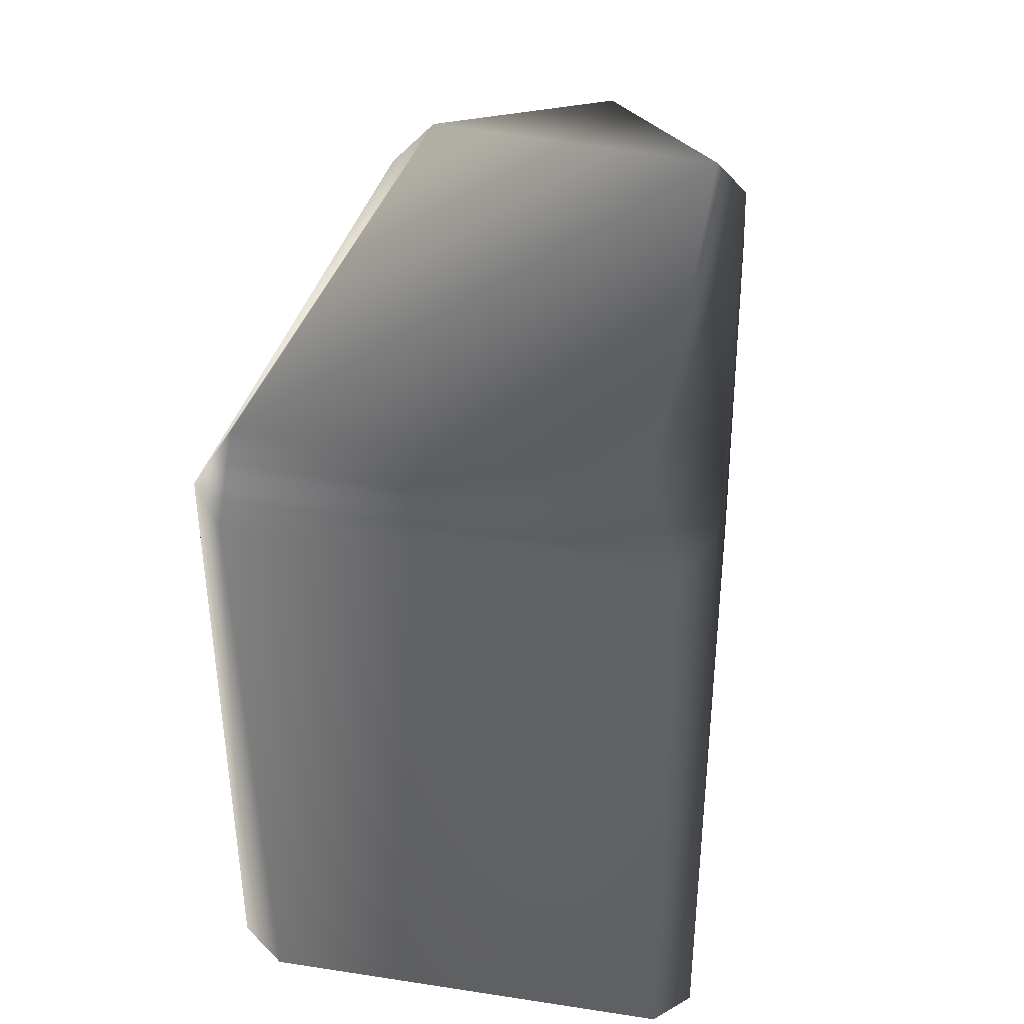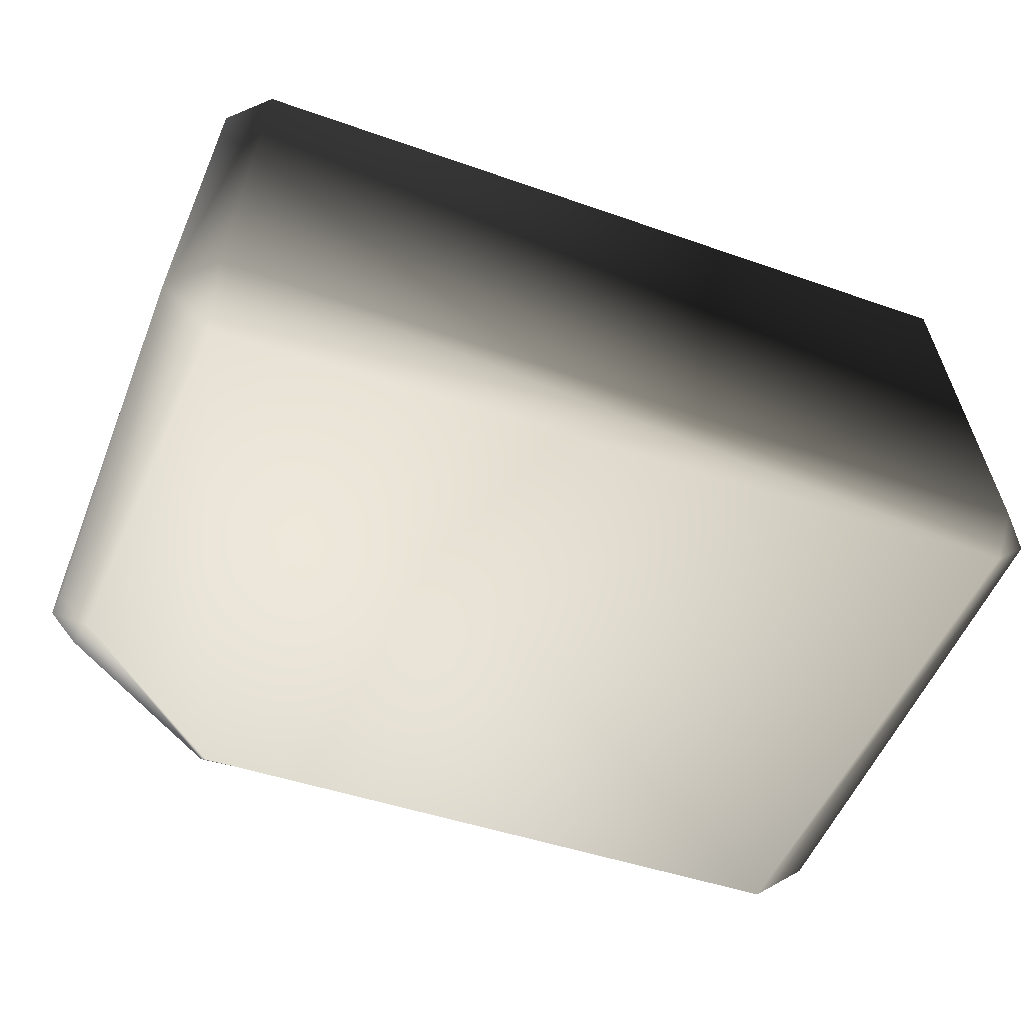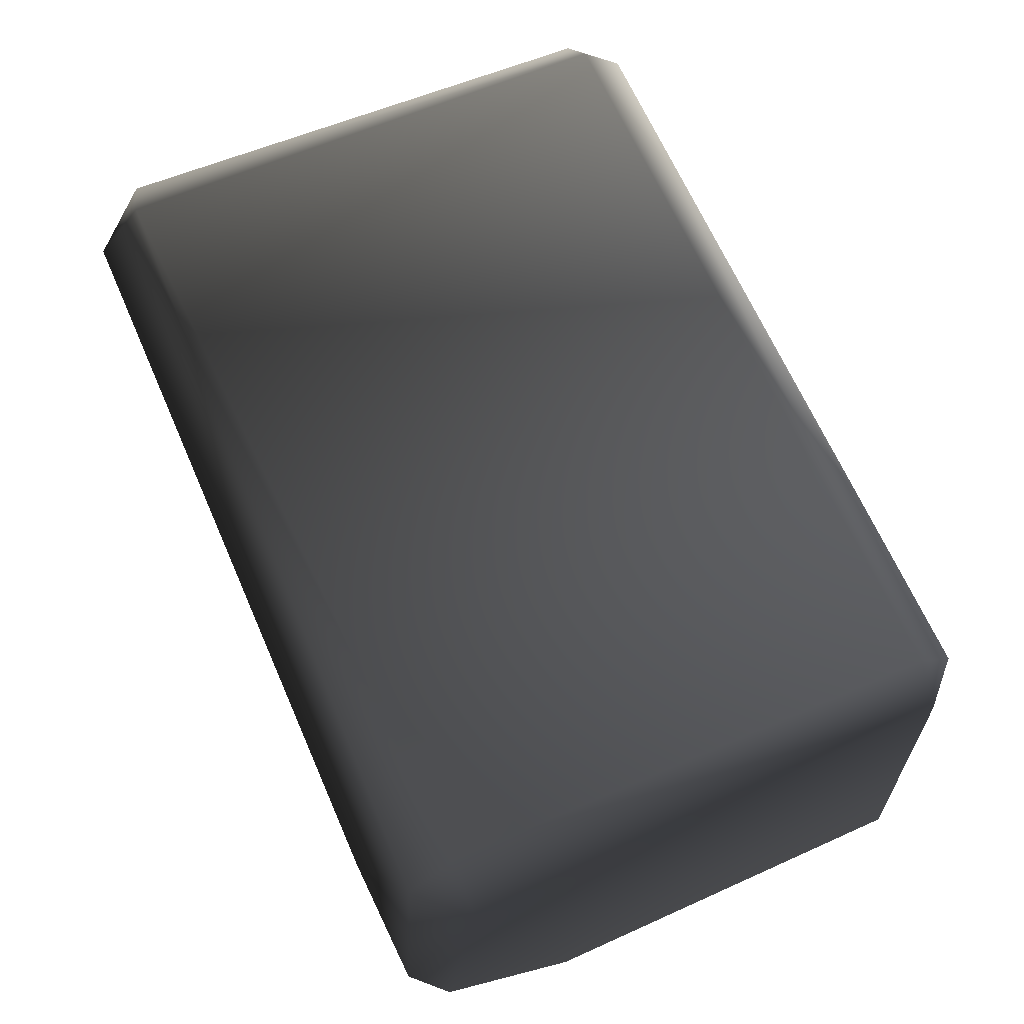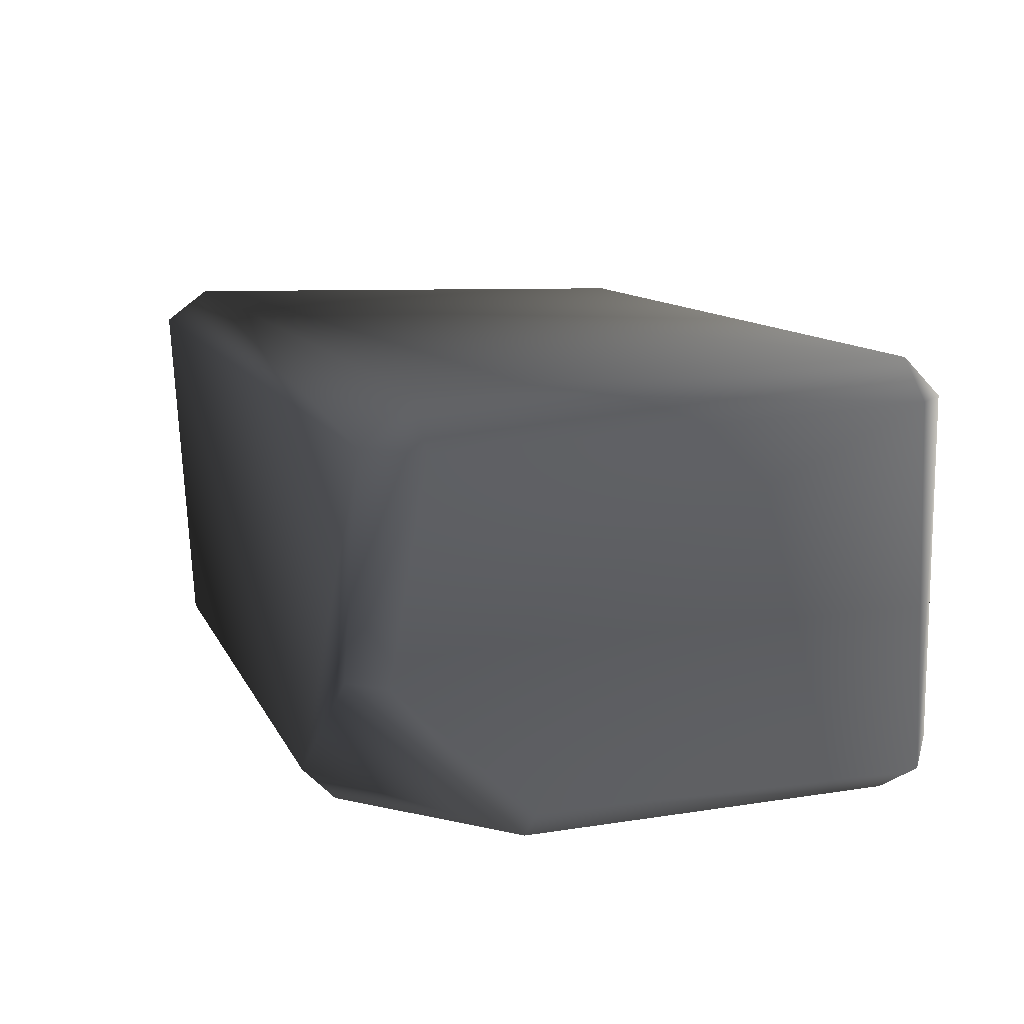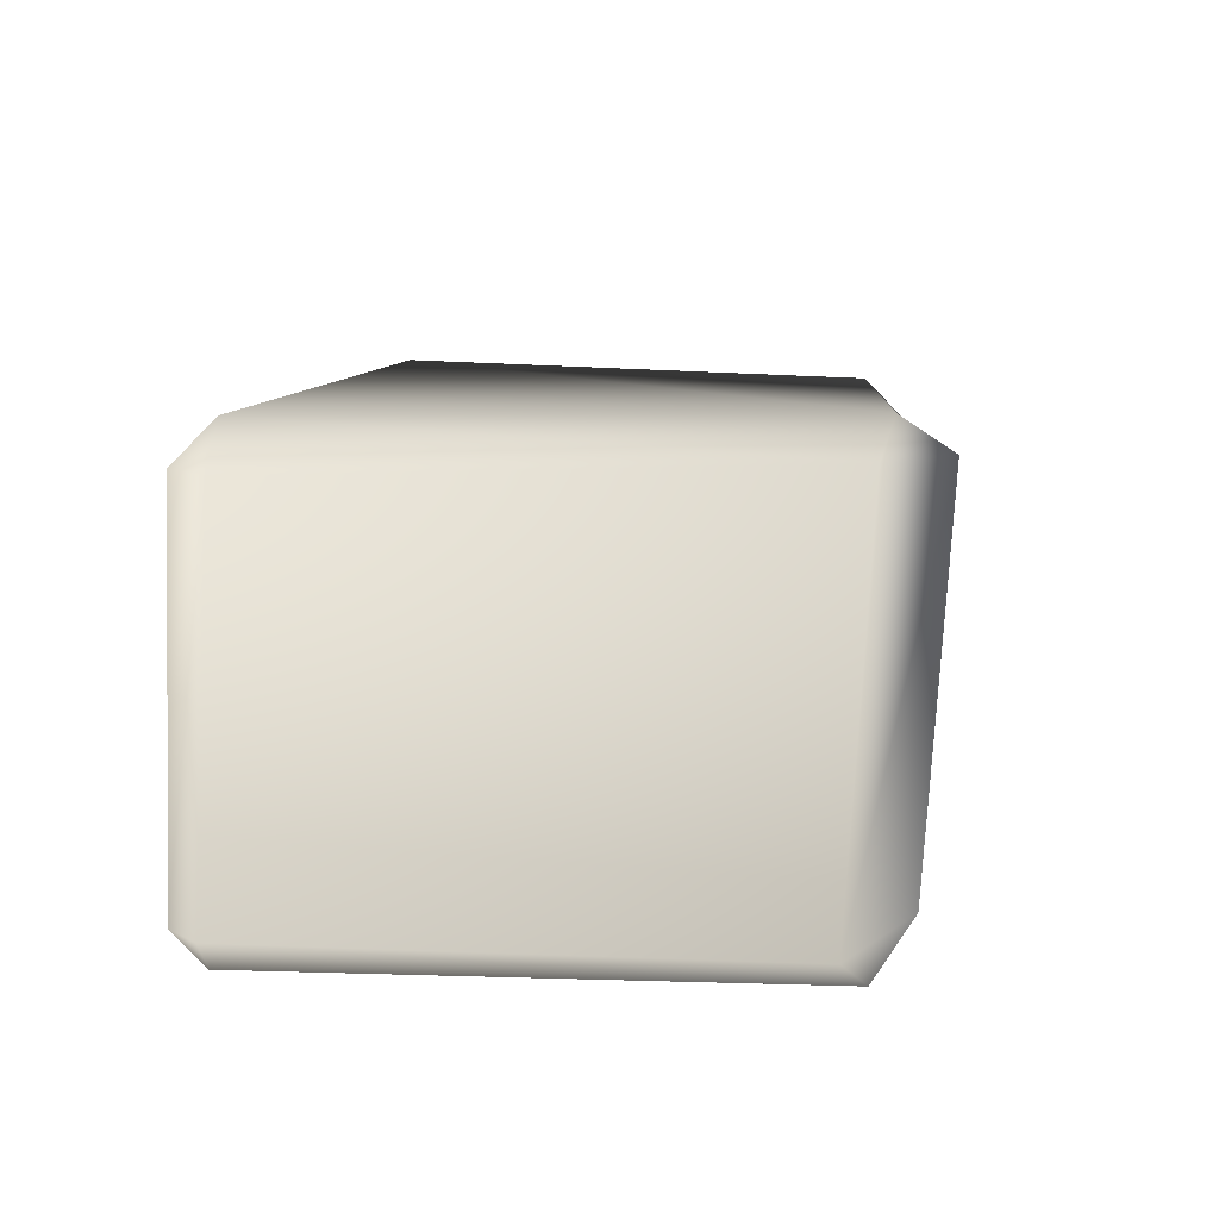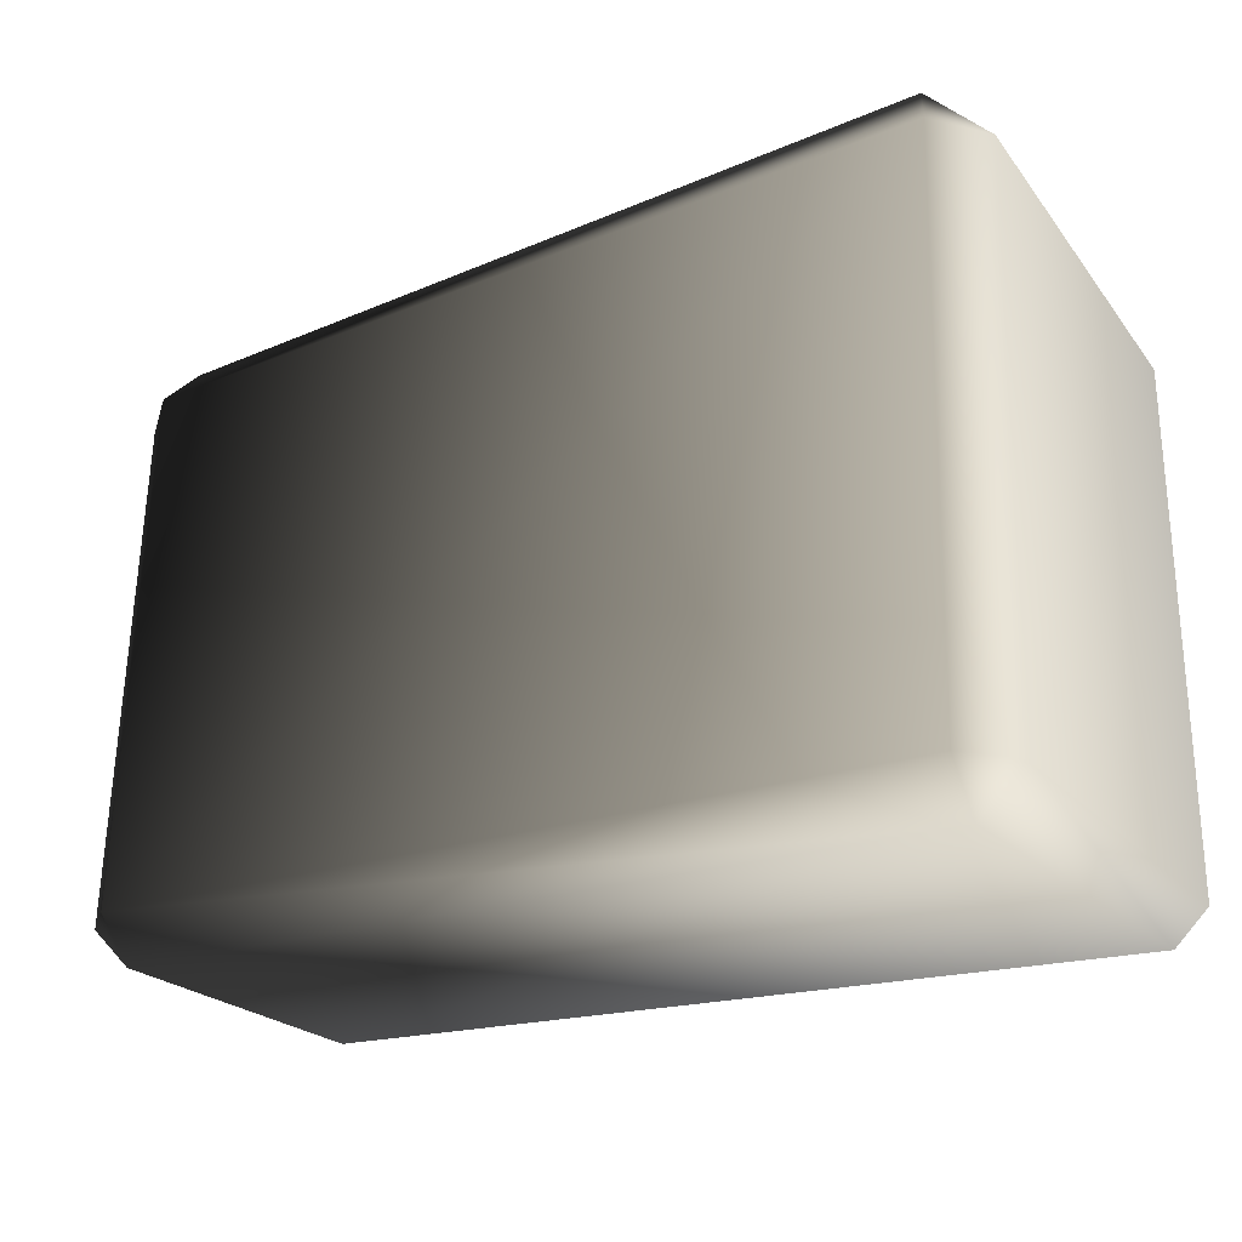
<metadata>
{"format":"obj","ext":"obj","renderer":"f3d","projection":"perspective","resolution":1024,"background":"white","views":[{"elev":32.5,"azim":97.2,"up":"+Y"},{"elev":-53.5,"azim":-21.2,"up":"+Z"},{"elev":66.5,"azim":-114.3,"up":"+Z"},{"elev":10.4,"azim":-109.7,"up":"+Z"},{"elev":10.1,"azim":96.4,"up":"+Z"},{"elev":-23.5,"azim":29.0,"up":"+Y"}]}
</metadata>
<code>
v 0.8602 0.6504 -0.359
v -0.5528 0.6938 -0.414
v 0.8602 0.7013 0.448
v -0.8464 0.6372 0.3293
v -0.9235 0.6938 -0.1267
v 0.9299 -0.6836 -0.414
v 0.8687 -0.6762 0.4077
v -0.8996 -0.6446 -0.3746
v -0.8699 -0.6682 0.3845
v 0.9633 -0.5817 0.4077
v 0.9943 0.5673 0.448
v 0.8687 -0.5817 0.5023
v 0.8906 0.5938 0.5213
v 0.8602 0.7013 0.448
v -0.8464 0.6372 0.3293
v -0.8464 0.5277 0.4388
v -0.8699 -0.5807 0.472
v -0.8699 -0.6682 0.3845
v 0.8687 -0.6762 0.4077
v -0.9558 0.5277 0.3293
v -0.9573 -0.5807 0.3845
v 0.9299 -0.6836 -0.414
v -0.8996 -0.6446 -0.3746
v 0.9299 -0.6103 -0.4873
v -0.8818 -0.5474 -0.4873
v 0.9943 0.5164 -0.414
v 1.003 -0.6103 -0.414
v 0.8906 0.566 -0.4873
v -0.5528 0.6938 -0.414
v 0.8602 0.6504 -0.359
v -0.5528 0.6205 -0.4873
v -0.9235 0.3128 -0.4873
v -0.9968 -0.5714 -0.414
v -0.9968 0.3128 -0.414
v -0.5528 0.6205 -0.4873
v -0.9235 0.3128 -0.4873
v -0.5528 0.6938 -0.414
v -0.9235 0.6938 -0.1267
v -0.9772 0.4395 -0.2718
v -0.9968 0.3128 -0.414
v -0.9968 0.6205 -0.1267
v -0.9968 -0.5714 -0.414
v -0.8464 0.5277 0.4388
v -0.8464 0.6372 0.3293
v -0.9558 0.5277 0.3293
v -0.9573 -0.5807 0.3845
v -0.8699 -0.5807 0.472
v -0.8699 -0.6682 0.3845
v -0.8996 -0.6446 -0.3746
v -0.8818 -0.5474 -0.4873
v 0.8602 0.6504 -0.359
v 0.9943 0.5164 -0.414
v 0.8906 0.566 -0.4873
v 0.8602 0.7013 0.448
v 0.8906 0.5938 0.5213
v 0.9943 0.5673 0.448
v 0.8687 -0.5817 0.5023
v 0.8687 -0.6762 0.4077
v 0.9633 -0.5817 0.4077
v 0.9299 -0.6836 -0.414
v 1.003 -0.6103 -0.414
v 0.9299 -0.6103 -0.4873
g P_CE_BrickSmall_01_(55)_683_16
f 1 3 2
f 2 3 4
f 4 5 2
f 6 8 7
f 7 8 9
f 10 12 11
f 11 12 13
f 13 15 14
f 16 15 13
f 17 19 18
f 12 19 17
f 12 17 13
f 13 17 16
f 20 16 21
f 21 16 17
f 22 24 23
f 23 24 25
f 26 28 27
f 27 28 24
f 28 25 24
f 29 31 30
f 30 31 28
f 25 28 31
f 25 31 32
f 33 25 34
f 34 25 32
f 35 37 36
f 37 38 36
f 39 41 40
f 40 41 39
f 40 41 42
f 36 41 40
f 38 41 36
f 43 45 44
f 45 38 44
f 41 38 45
f 46 41 45
f 42 41 46
f 47 48 46
f 46 48 42
f 42 48 49
f 42 49 50
f 51 53 52
f 51 52 54
f 55 54 56
f 54 52 56
f 57 59 58
f 59 60 58
f 61 62 60
f 61 60 59
f 61 59 52
f 52 59 56

</code>
